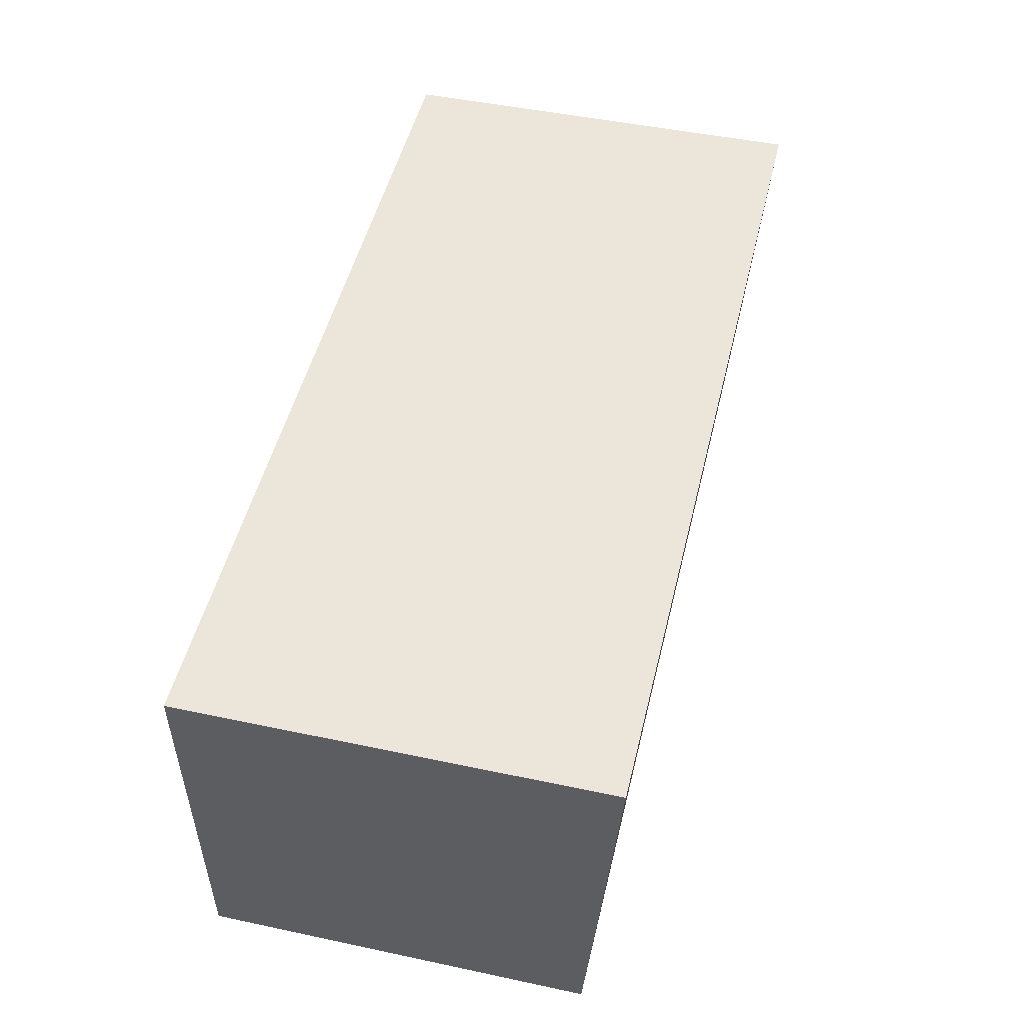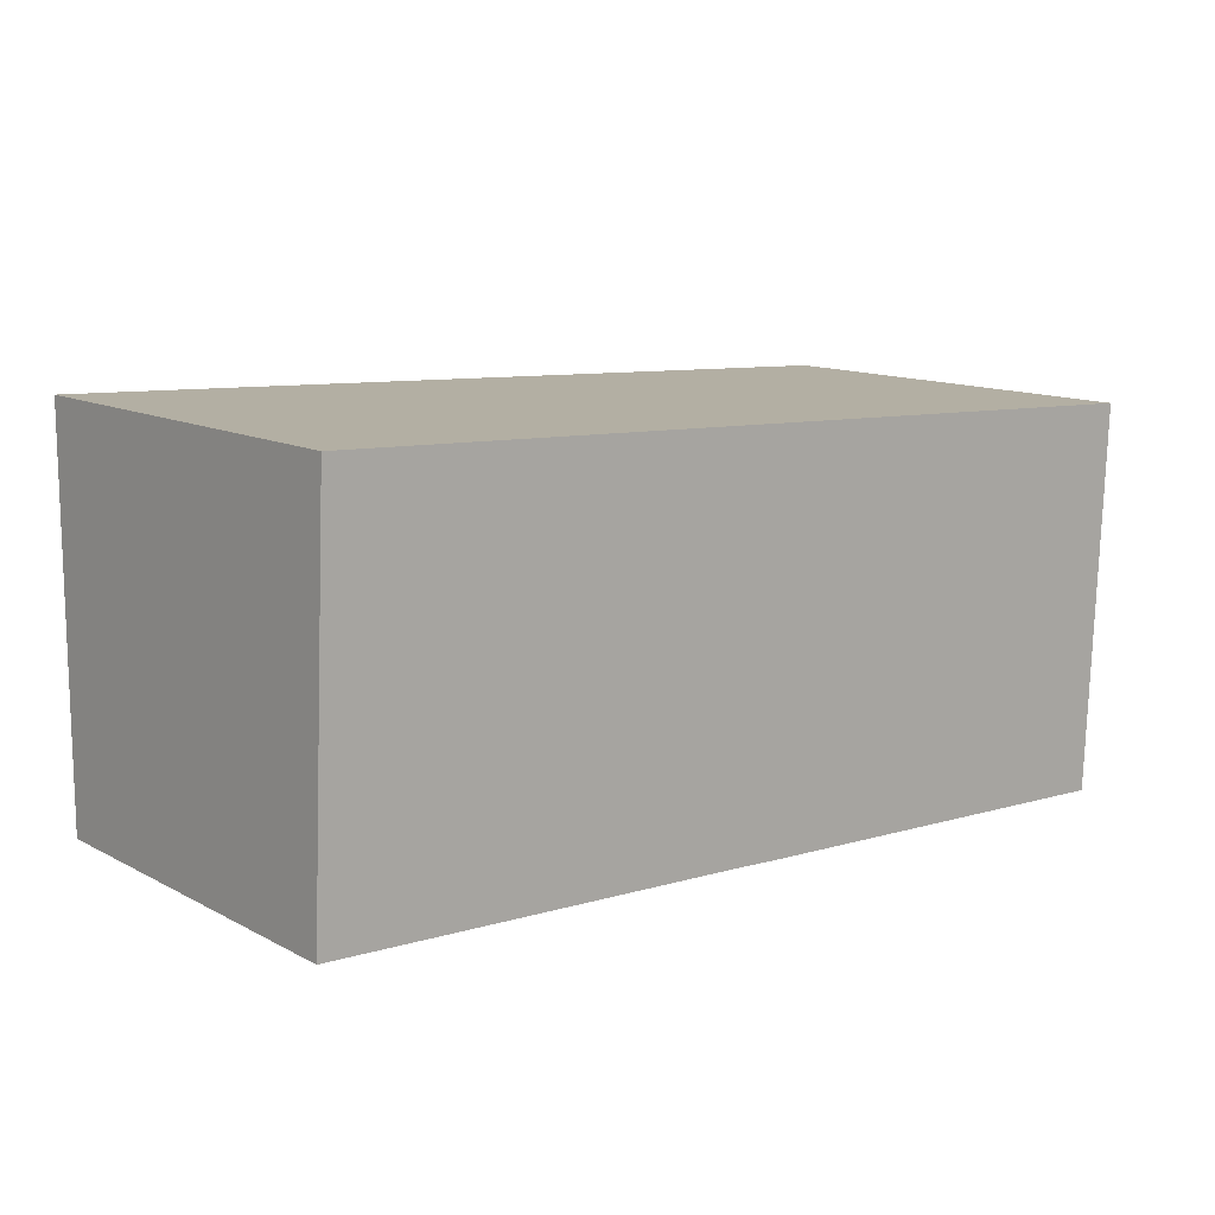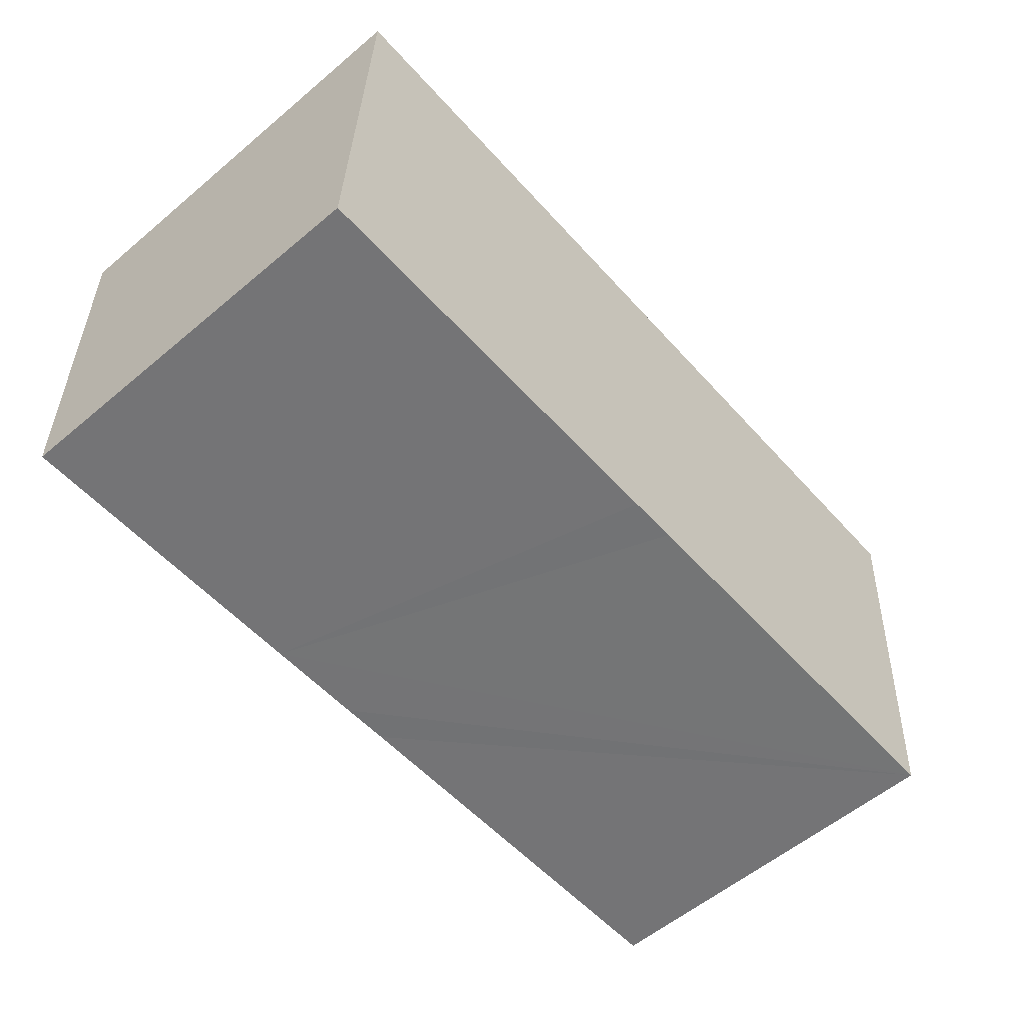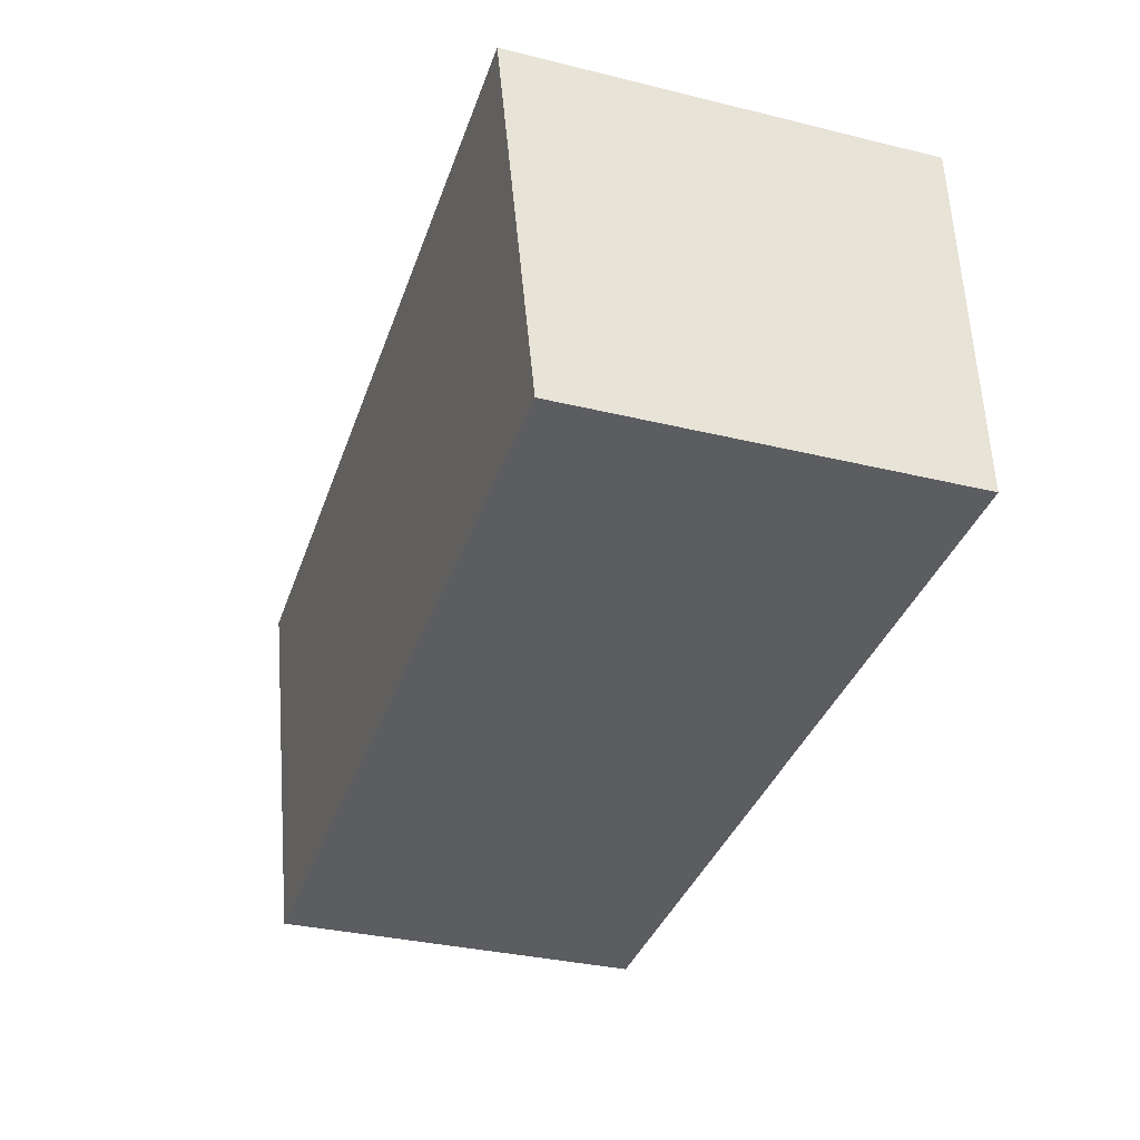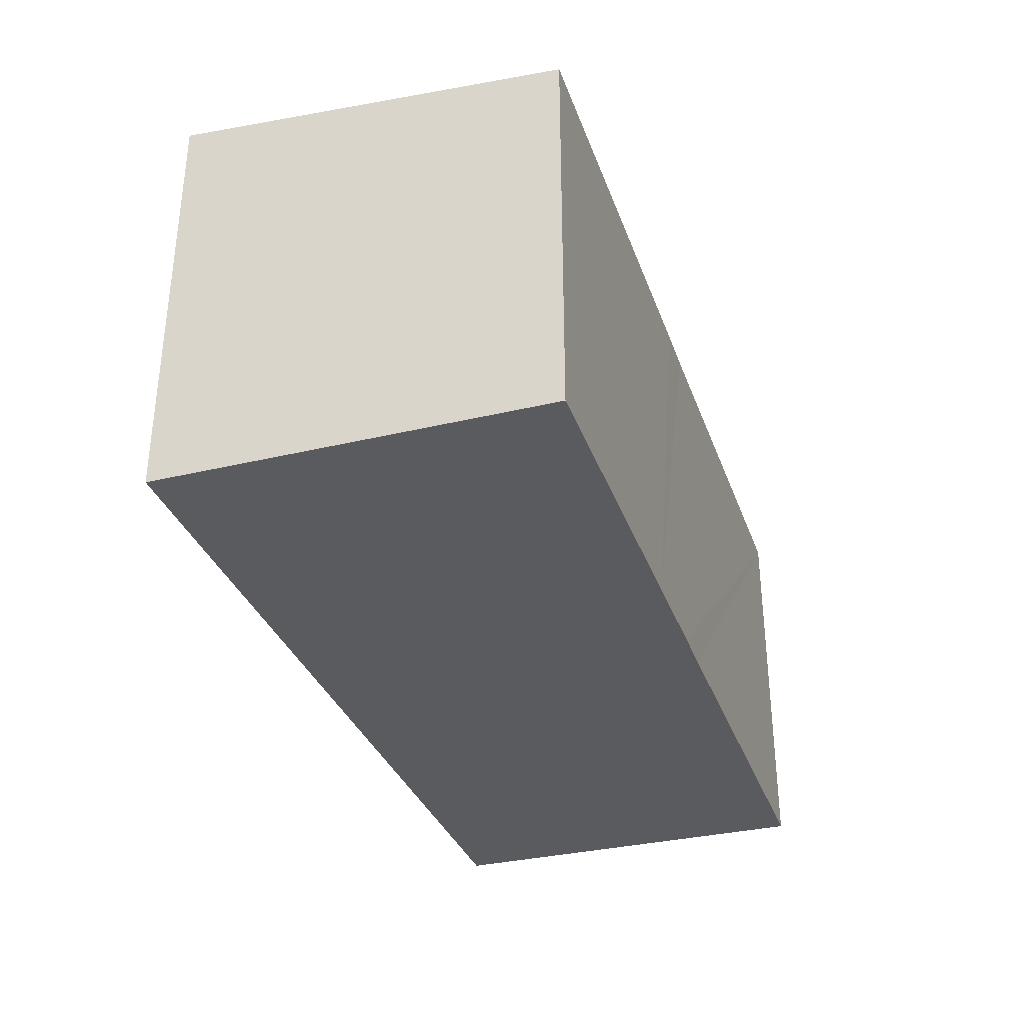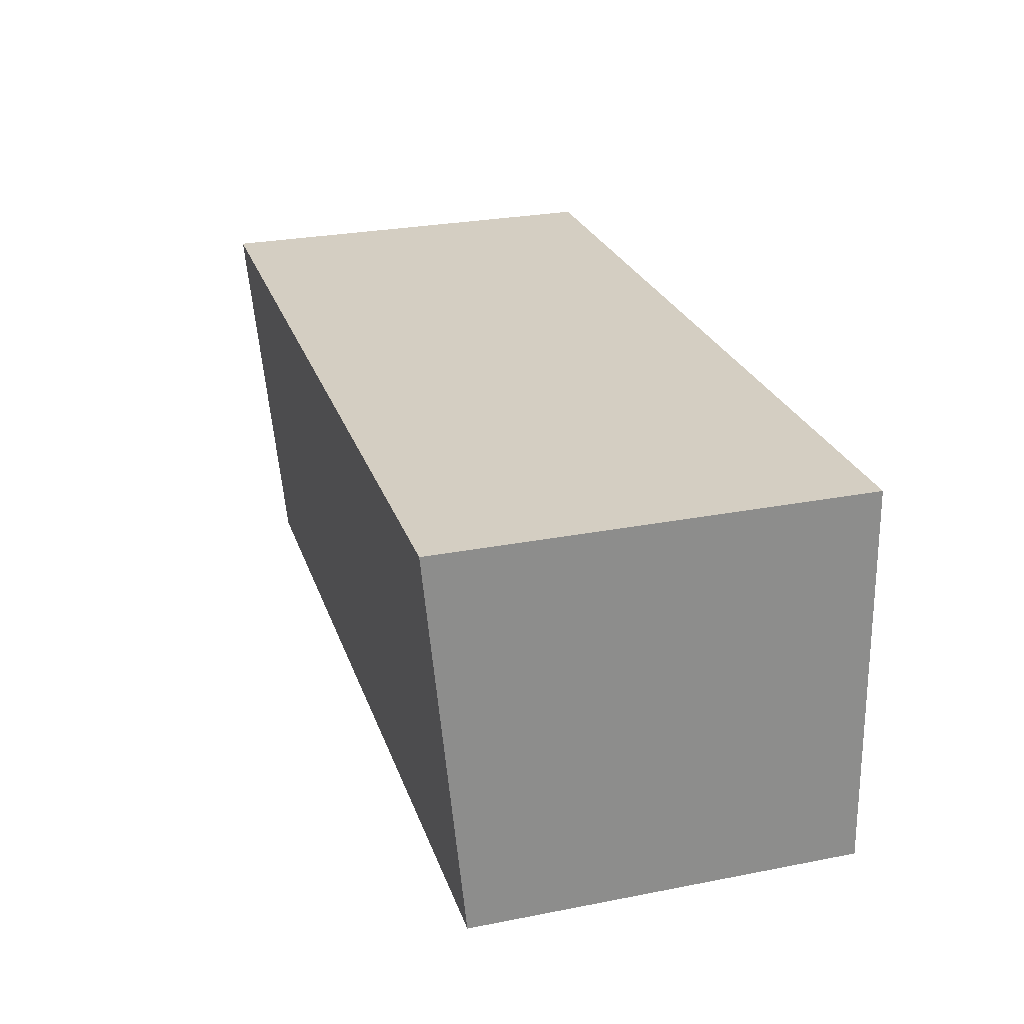
<metadata>
{"format":"obj","ext":"obj","renderer":"f3d","projection":"perspective","resolution":1024,"background":"white","views":[{"elev":47.4,"azim":103.5,"up":"+Z"},{"elev":12.5,"azim":-39.6,"up":"+Z"},{"elev":-58.0,"azim":130.9,"up":"+Z"},{"elev":-34.0,"azim":-108.2,"up":"+Z"},{"elev":-33.4,"azim":110.6,"up":"+Y"},{"elev":27.9,"azim":-106.5,"up":"+Z"}]}
</metadata>
<code>
v  0.4 10.18 9.355
v  10.3 9.399 -0.441
v  0 9.398 5.755e-16
v  22.11 10.18 8.404
v  11.51 9.398 -0.505
v  13.96 9.398 -0.612
v  21.71 9.399 -0.95
v  21.71 5.817e-17 -0.95
v  13.96 3.747e-17 -0.612
v  11.51 3.092e-17 -0.505
v  10.3 2.7e-17 -0.441
v  0 0 0
v  0.4 -5.728e-16 9.355
v  22.11 -5.146e-16 8.404
g defaultobject
f 1 2 3
f 2 1 4
f 2 4 5
f 5 4 6
f 6 4 7
f 8 6 7
f 6 8 5
f 5 8 9
f 5 9 2
f 2 9 3
f 3 9 10
f 3 10 11
f 3 11 12
f 3 13 1
f 13 3 12
f 13 4 1
f 4 13 14
f 14 7 4
f 7 14 8
f 12 14 13
f 14 12 11
f 14 11 10
f 14 10 9
f 14 9 8

</code>
